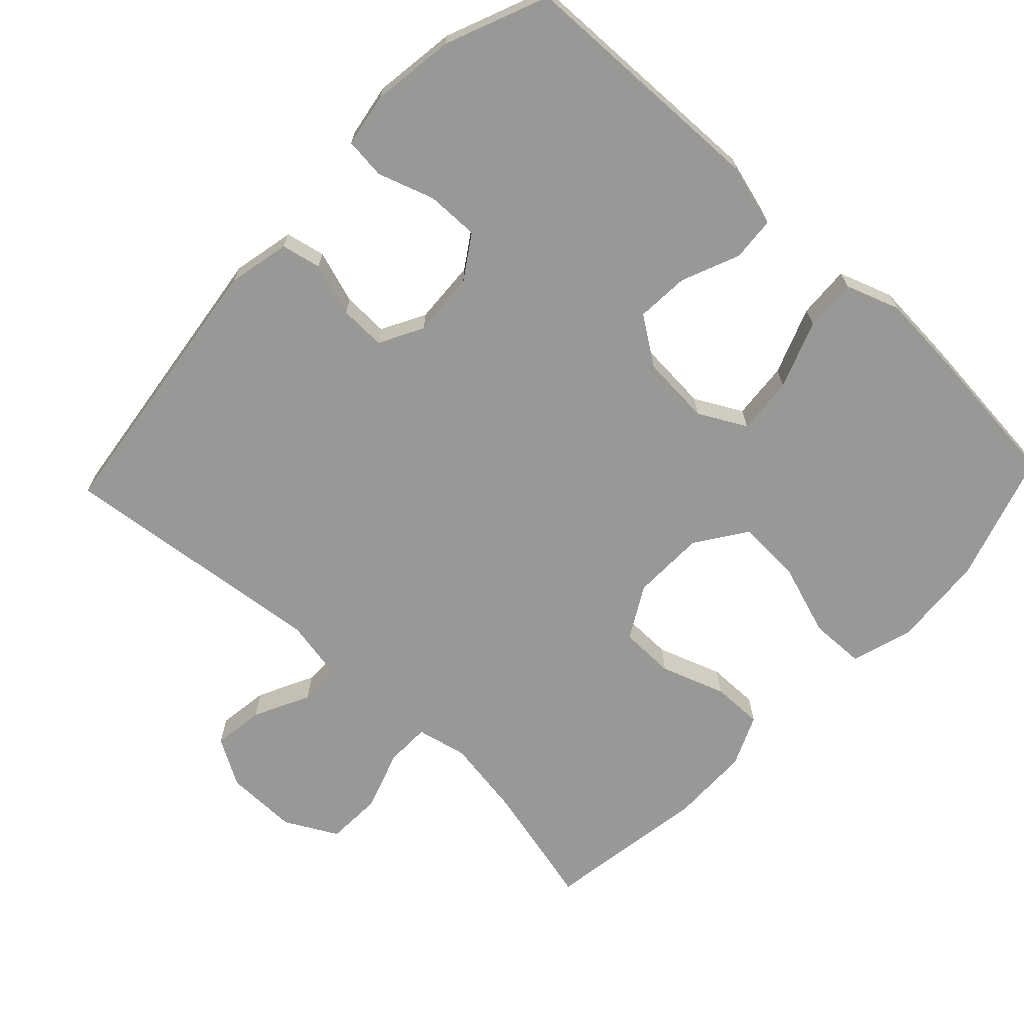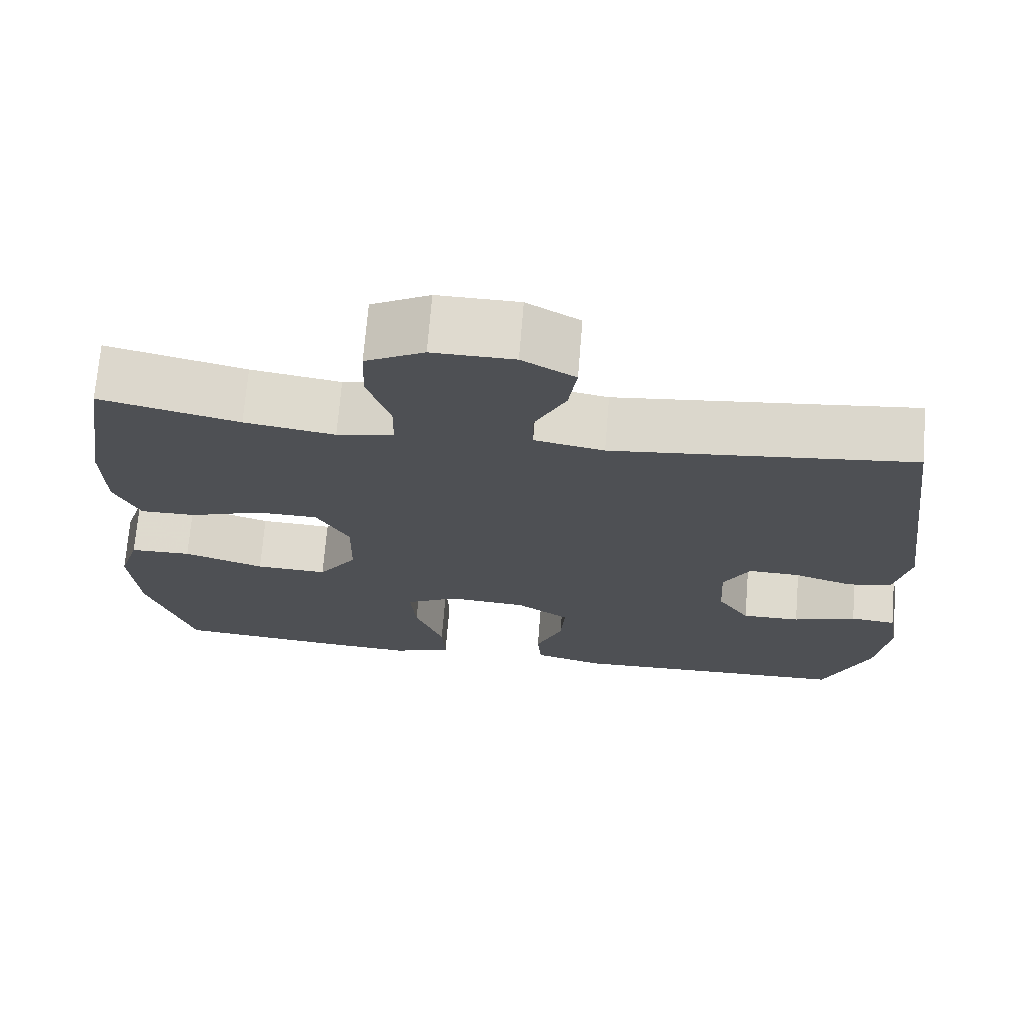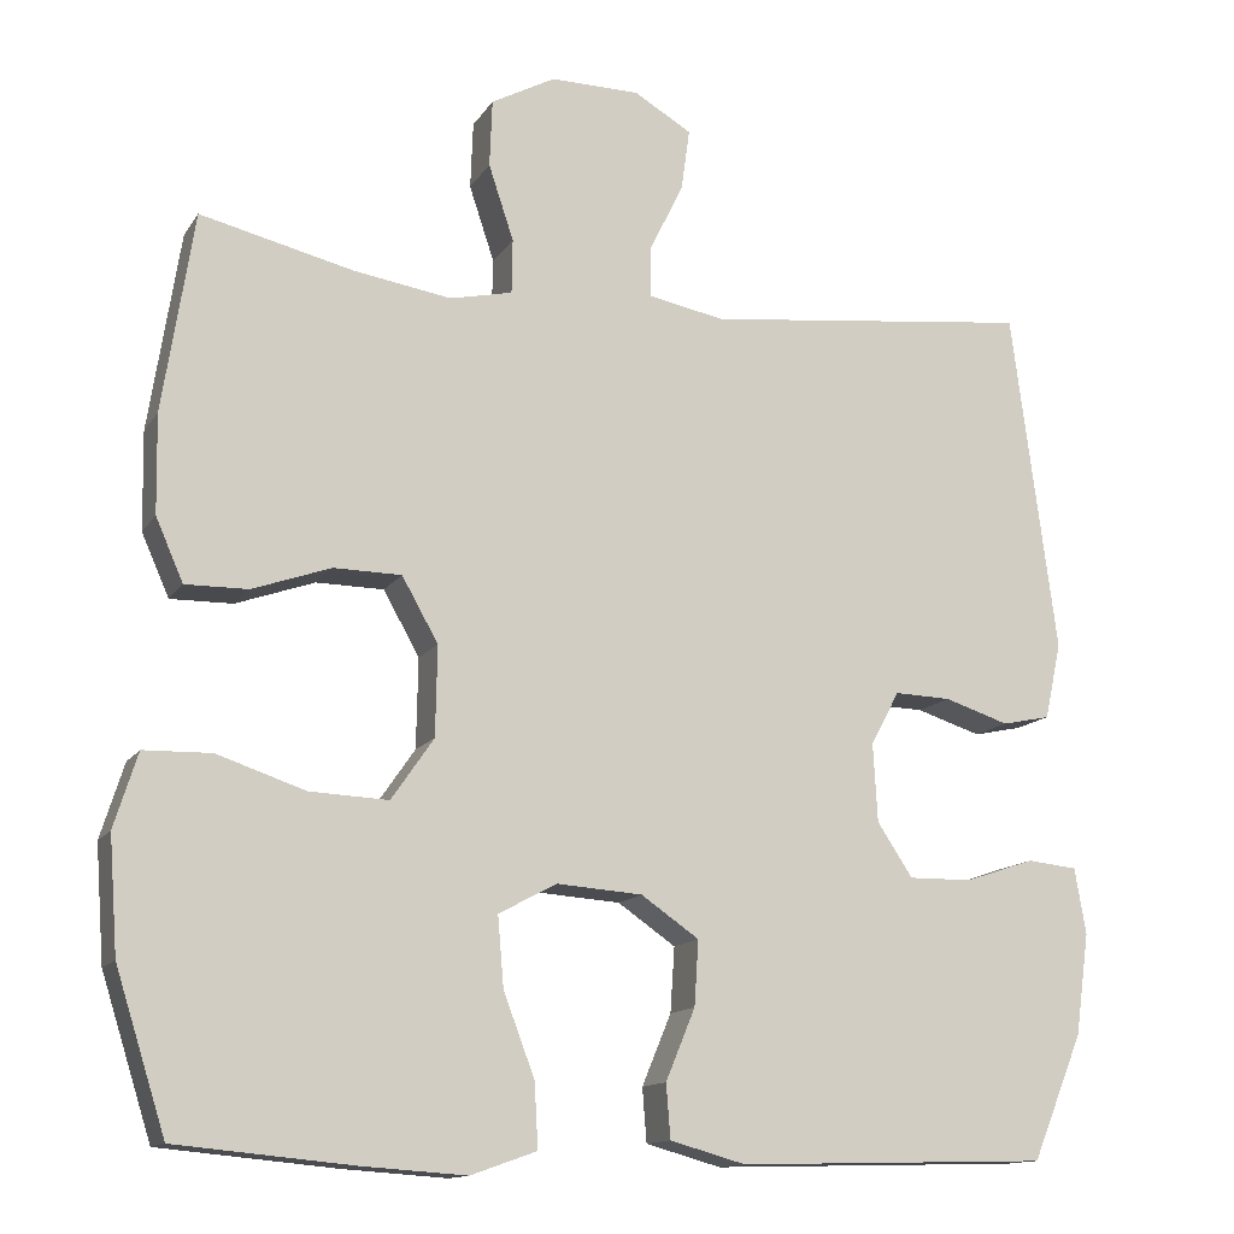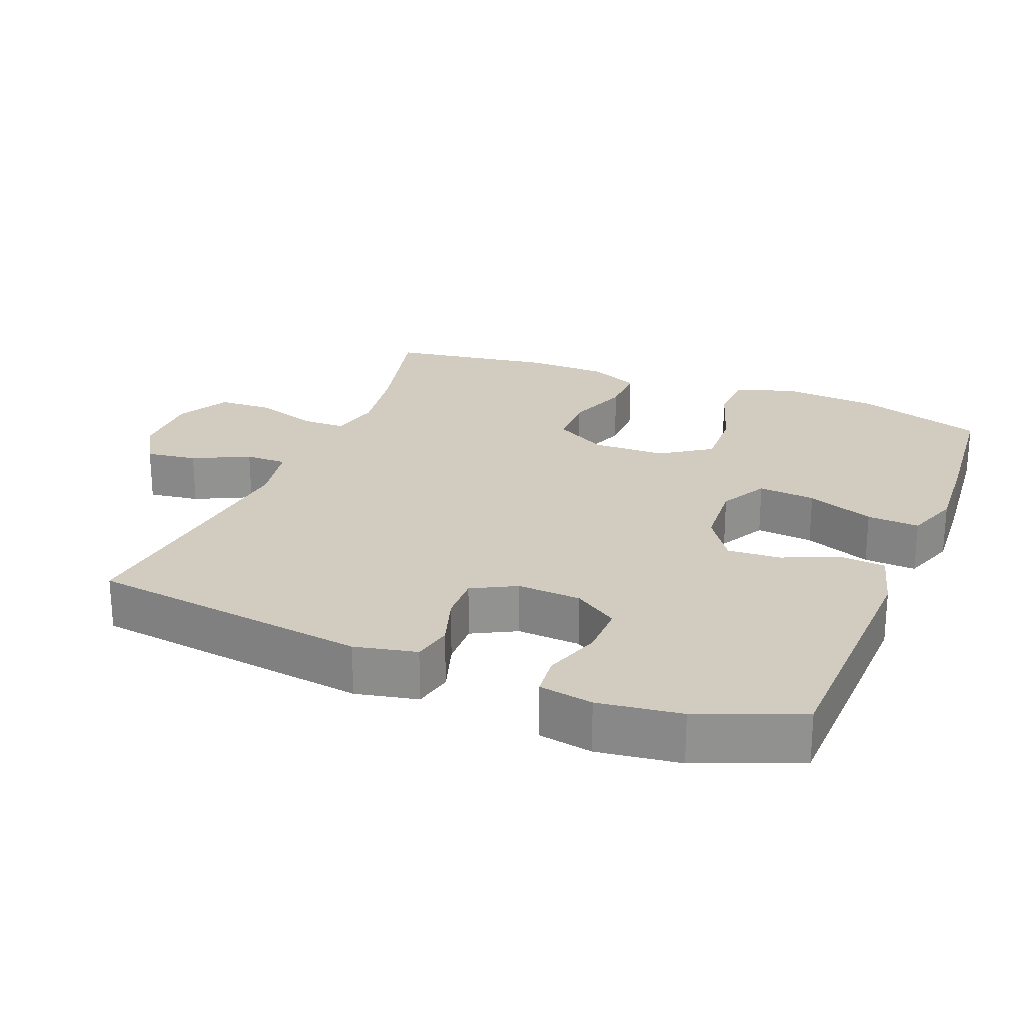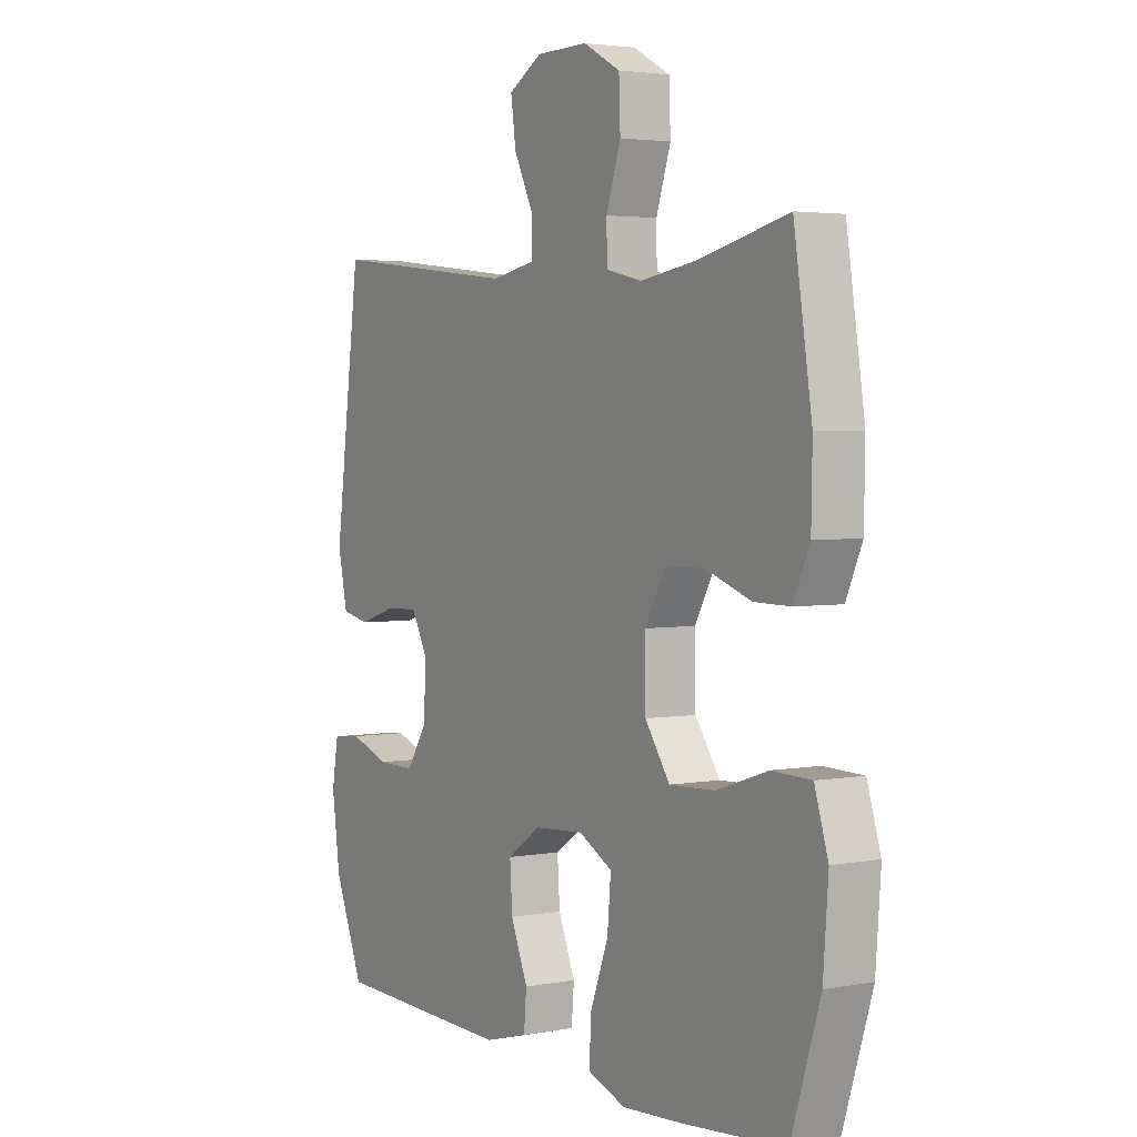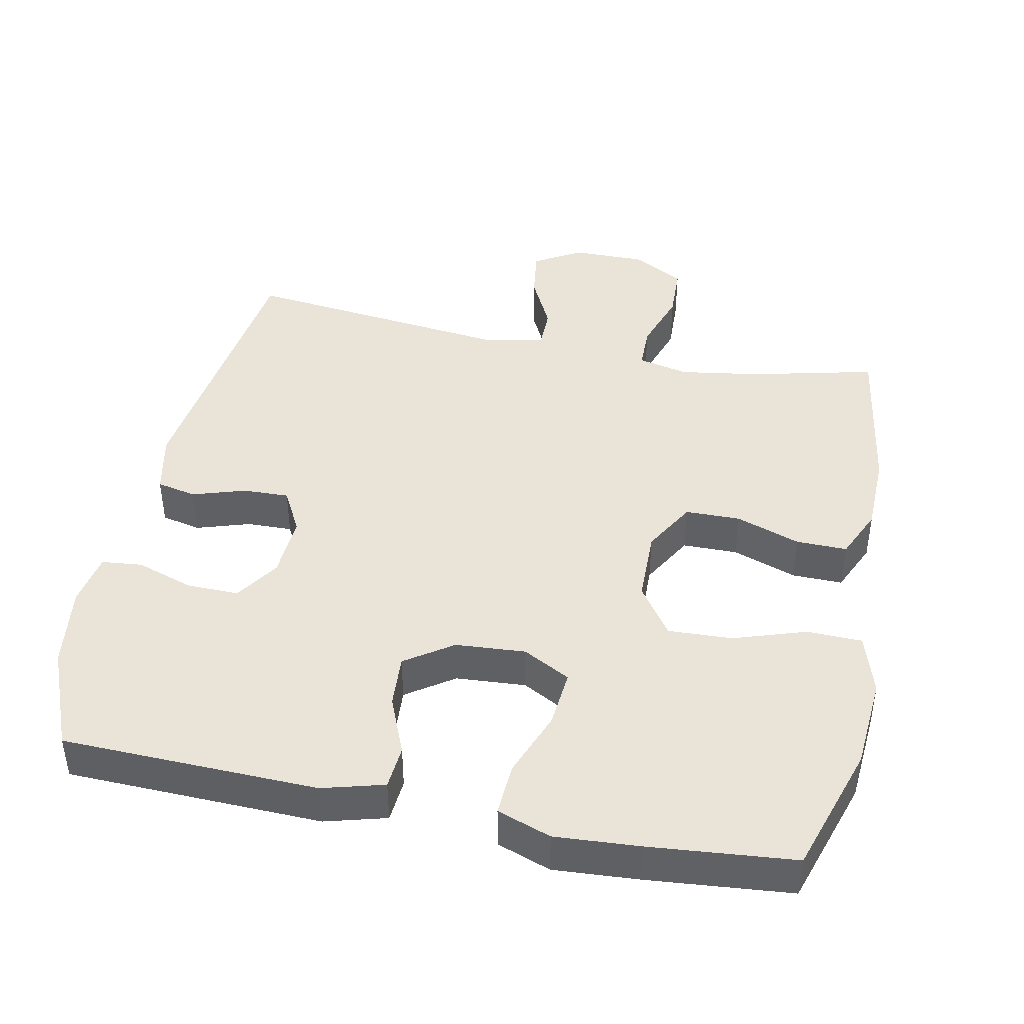
<metadata>
{"format":"obj","ext":"obj","renderer":"f3d","projection":"perspective","resolution":1024,"background":"white","views":[{"elev":-68.5,"azim":136.7,"up":"+Y"},{"elev":71.0,"azim":4.7,"up":"+Z"},{"elev":-13.4,"azim":-21.1,"up":"+Z"},{"elev":24.1,"azim":111.9,"up":"+Y"},{"elev":3.2,"azim":-121.9,"up":"+Z"},{"elev":43.3,"azim":-168.4,"up":"+Y"}]}
</metadata>
<code>
v 0.5 0.07 0.5
v 0.552 0.07 0.103
v 0.533 0.07 0.015
v 0.477 0.07 0.003
v 0.402 0.07 0.027
v 0.337 0.07 0.029
v 0.304 0.07 -0.033
v 0.309 0.07 -0.123
v 0.35 0.07 -0.185
v 0.424 0.07 -0.184
v 0.504 0.07 -0.157
v 0.562 0.07 -0.163
v 0.575 0.07 -0.239
v 0.559 0.07 -0.356
v 0.5 0.07 -0.5
v 0.139 0.07 -0.51
v 0.052 0.07 -0.486
v 0.047 0.07 -0.424
v 0.081 0.07 -0.342
v 0.086 0.07 -0.267
v 0.019 0.07 -0.221
v -0.08 0.07 -0.214
v -0.147 0.07 -0.25
v -0.14 0.07 -0.331
v -0.104 0.07 -0.426
v -0.1 0.07 -0.5
v -0.176 0.07 -0.527
v -0.296 0.07 -0.519
v -0.5 0.07 -0.5
v -0.558 0.07 -0.317
v -0.568 0.07 -0.184
v -0.541 0.07 -0.098
v -0.463 0.07 -0.096
v -0.361 0.07 -0.13
v -0.27 0.07 -0.134
v -0.221 0.07 -0.063
v -0.219 0.07 0.041
v -0.261 0.07 0.115
v -0.339 0.07 0.116
v -0.43 0.07 0.084
v -0.502 0.07 0.083
v -0.534 0.07 0.155
v -0.536 0.07 0.269
v -0.5 0.07 0.5
v -0.324 0.07 0.458
v -0.21 0.07 0.44
v -0.138 0.07 0.456
v -0.137 0.07 0.519
v -0.166 0.07 0.606
v -0.163 0.07 0.684
v -0.089 0.07 0.724
v 0.014 0.07 0.723
v 0.081 0.07 0.684
v 0.071 0.07 0.612
v 0.032 0.07 0.533
v 0.032 0.07 0.474
v 0.12 0.07 0.457
v 0.5 0 0.5
v 0.552 0 0.103
v 0.533 0 0.015
v 0.477 0 0.003
v 0.402 0 0.027
v 0.337 0 0.029
v 0.304 0 -0.033
v 0.309 0 -0.123
v 0.35 0 -0.185
v 0.424 0 -0.184
v 0.504 0 -0.157
v 0.562 0 -0.163
v 0.575 0 -0.239
v 0.559 0 -0.356
v 0.5 0 -0.5
v 0.139 0 -0.51
v 0.052 0 -0.486
v 0.047 0 -0.424
v 0.081 0 -0.342
v 0.086 0 -0.267
v 0.019 0 -0.221
v -0.08 0 -0.214
v -0.147 0 -0.25
v -0.14 0 -0.331
v -0.104 0 -0.426
v -0.1 0 -0.5
v -0.176 0 -0.527
v -0.296 0 -0.519
v -0.5 0 -0.5
v -0.558 0 -0.317
v -0.568 0 -0.184
v -0.541 0 -0.098
v -0.463 0 -0.096
v -0.361 0 -0.13
v -0.27 0 -0.134
v -0.221 0 -0.063
v -0.219 0 0.041
v -0.261 0 0.115
v -0.339 0 0.116
v -0.43 0 0.084
v -0.502 0 0.083
v -0.534 0 0.155
v -0.536 0 0.269
v -0.5 0 0.5
v -0.324 0 0.458
v -0.21 0 0.44
v -0.138 0 0.456
v -0.137 0 0.519
v -0.166 0 0.606
v -0.163 0 0.684
v -0.089 0 0.724
v 0.014 0 0.723
v 0.081 0 0.684
v 0.071 0 0.612
v 0.032 0 0.533
v 0.032 0 0.474
v 0.12 0 0.457
f 53 54 55
f 52 53 55
f 51 52 55
f 50 51 55
f 49 50 55
f 48 49 55
f 47 48 55 56
f 46 47 56 57
f 43 44 45
f 42 43 45
f 41 42 45
f 40 41 45
f 39 40 45
f 38 39 45 46
f 37 38 46 57
f 32 33 34
f 31 32 34
f 30 31 34
f 29 30 34
f 28 29 34
f 27 28 34
f 26 27 34
f 25 26 34
f 24 25 34
f 23 24 34 35
f 22 23 35 36
f 17 18 19
f 16 17 19
f 15 16 19
f 14 15 19
f 13 14 19
f 12 13 19
f 11 12 19
f 10 11 19
f 9 10 19 20
f 8 9 20 21
f 3 4 5
f 2 3 5
f 1 2 5
f 57 1 5
f 57 5 6
f 36 37 57
f 22 36 57
f 21 22 57
f 8 21 57
f 7 8 57
f 6 7 57
f 112 111 110
f 112 110 109
f 112 109 108
f 112 108 107
f 112 107 106
f 112 106 105
f 113 112 105 104
f 114 113 104 103
f 102 101 100
f 102 100 99
f 102 99 98
f 102 98 97
f 102 97 96
f 103 102 96 95
f 114 103 95 94
f 91 90 89
f 91 89 88
f 91 88 87
f 91 87 86
f 91 86 85
f 91 85 84
f 91 84 83
f 91 83 82
f 91 82 81
f 92 91 81 80
f 93 92 80 79
f 76 75 74
f 76 74 73
f 76 73 72
f 76 72 71
f 76 71 70
f 76 70 69
f 76 69 68
f 76 68 67
f 77 76 67 66
f 78 77 66 65
f 62 61 60
f 62 60 59
f 62 59 58
f 62 58 114
f 63 62 114
f 114 94 93
f 114 93 79
f 114 79 78
f 114 78 65
f 114 65 64
f 114 64 63
f 1 58 59 2
f 2 59 60 3
f 3 60 61 4
f 4 61 62 5
f 5 62 63 6
f 6 63 64 7
f 7 64 65 8
f 8 65 66 9
f 9 66 67 10
f 10 67 68 11
f 11 68 69 12
f 12 69 70 13
f 13 70 71 14
f 14 71 72 15
f 15 72 73 16
f 16 73 74 17
f 17 74 75 18
f 18 75 76 19
f 19 76 77 20
f 20 77 78 21
f 21 78 79 22
f 22 79 80 23
f 23 80 81 24
f 24 81 82 25
f 25 82 83 26
f 26 83 84 27
f 27 84 85 28
f 28 85 86 29
f 29 86 87 30
f 30 87 88 31
f 31 88 89 32
f 32 89 90 33
f 33 90 91 34
f 34 91 92 35
f 35 92 93 36
f 36 93 94 37
f 37 94 95 38
f 38 95 96 39
f 39 96 97 40
f 40 97 98 41
f 41 98 99 42
f 42 99 100 43
f 43 100 101 44
f 44 101 102 45
f 45 102 103 46
f 46 103 104 47
f 47 104 105 48
f 48 105 106 49
f 49 106 107 50
f 50 107 108 51
f 51 108 109 52
f 52 109 110 53
f 53 110 111 54
f 54 111 112 55
f 55 112 113 56
f 56 113 114 57
f 57 114 58 1

</code>
